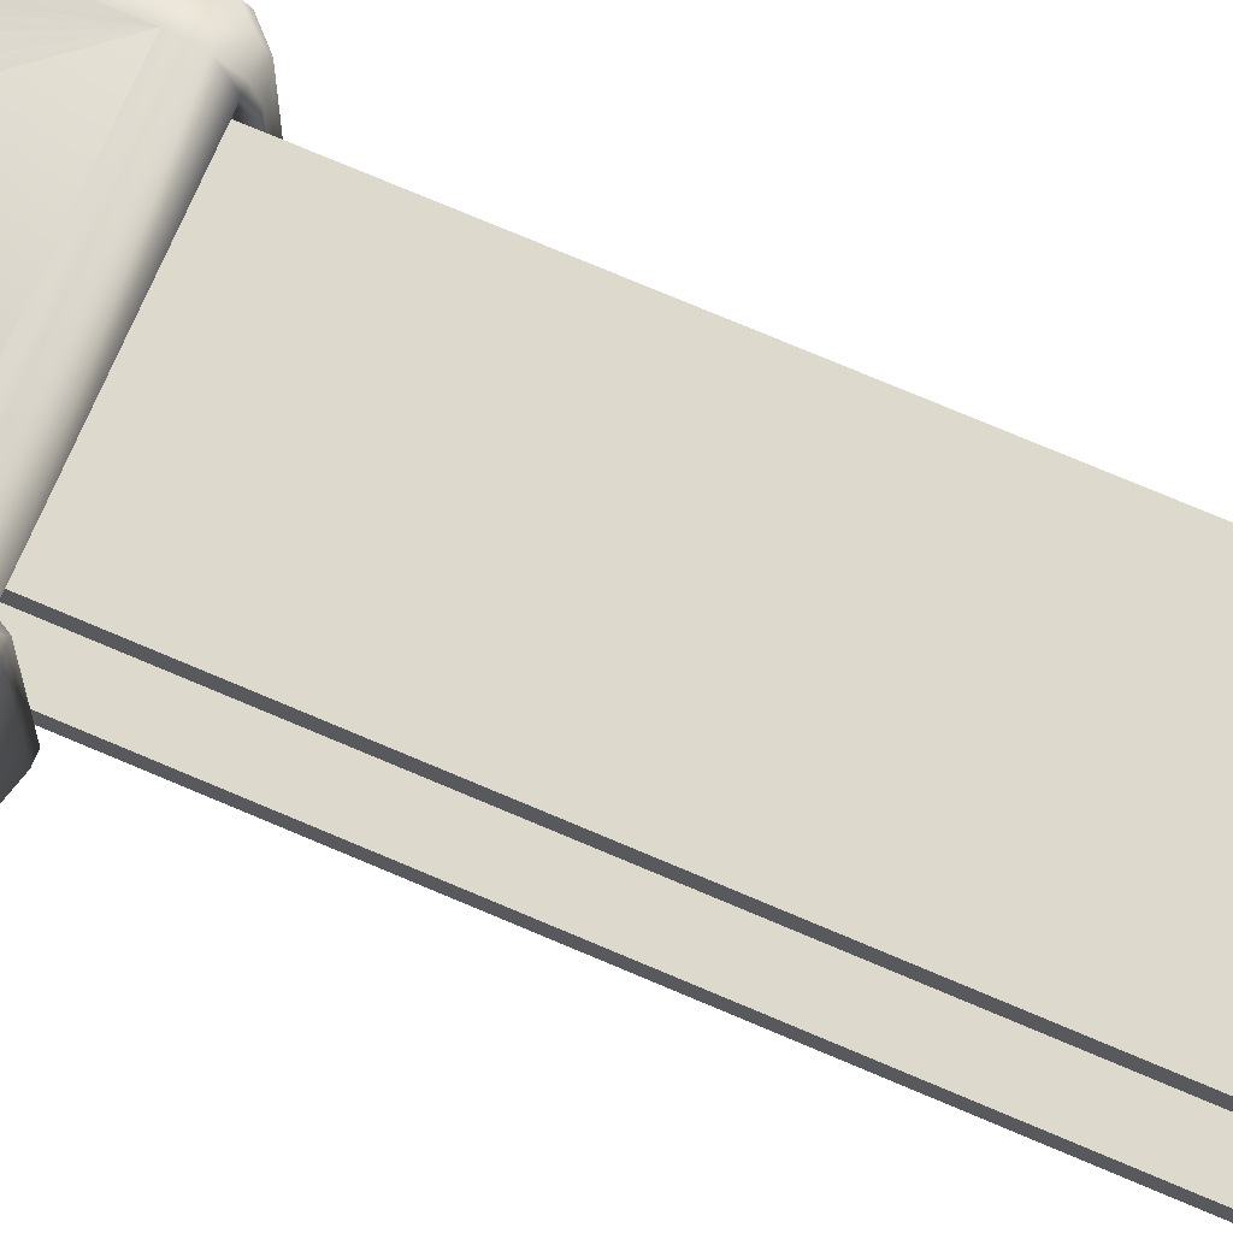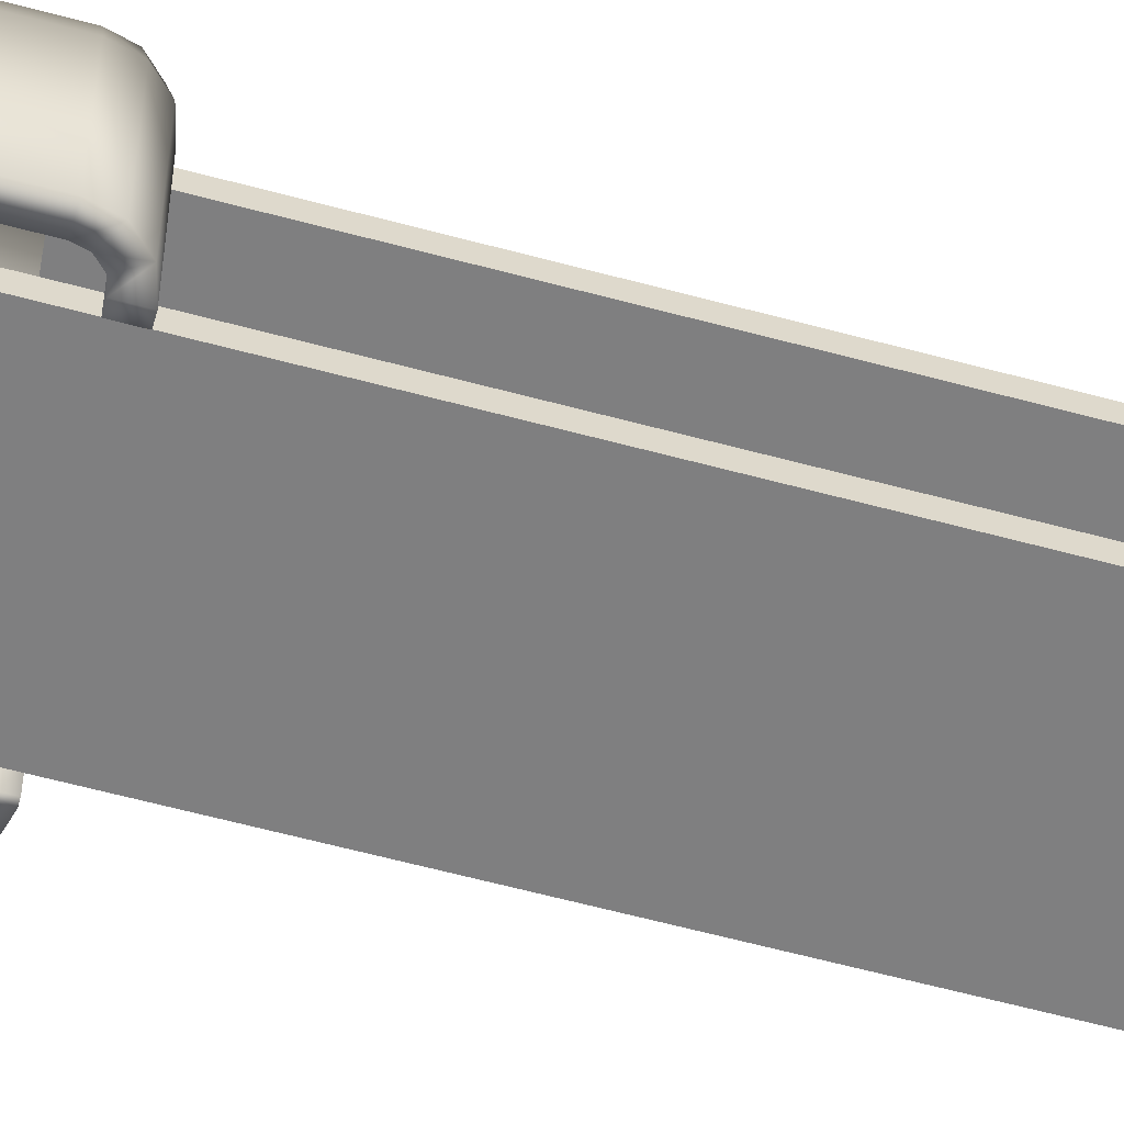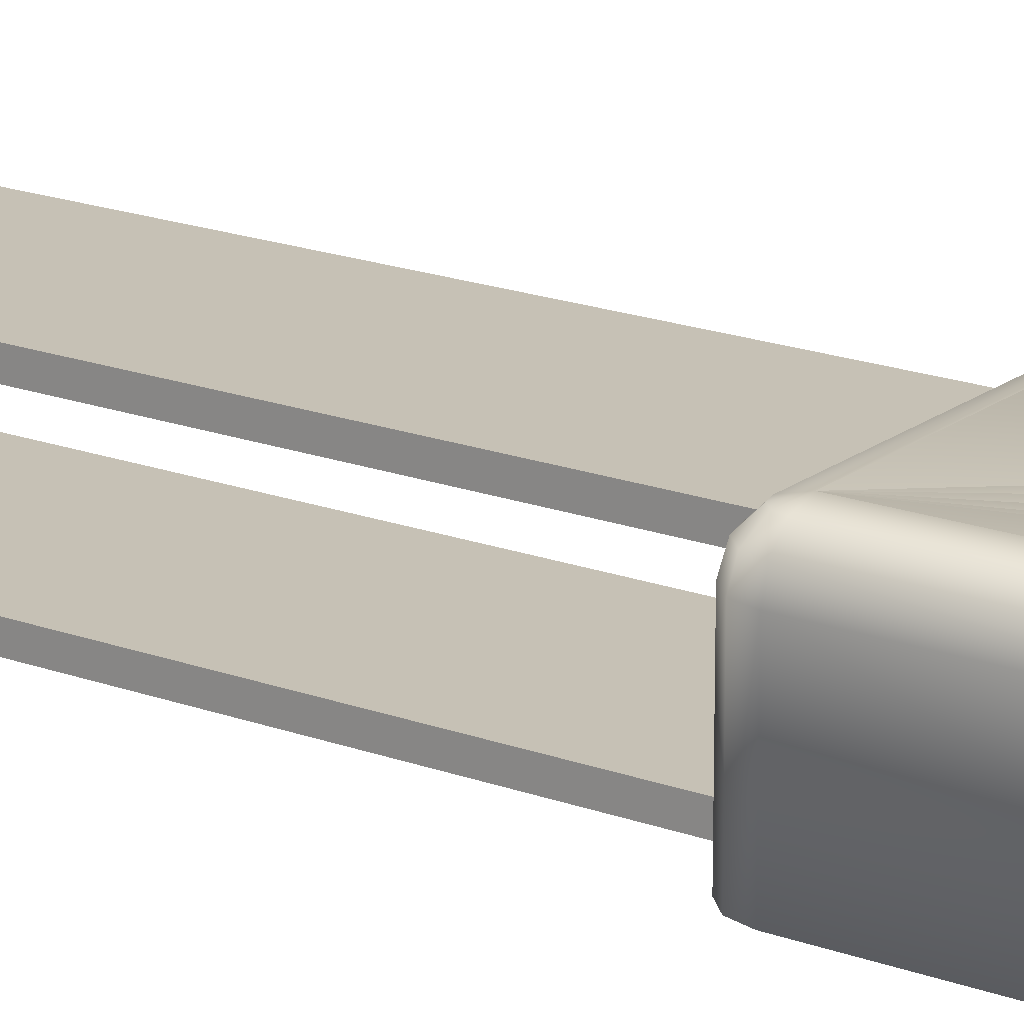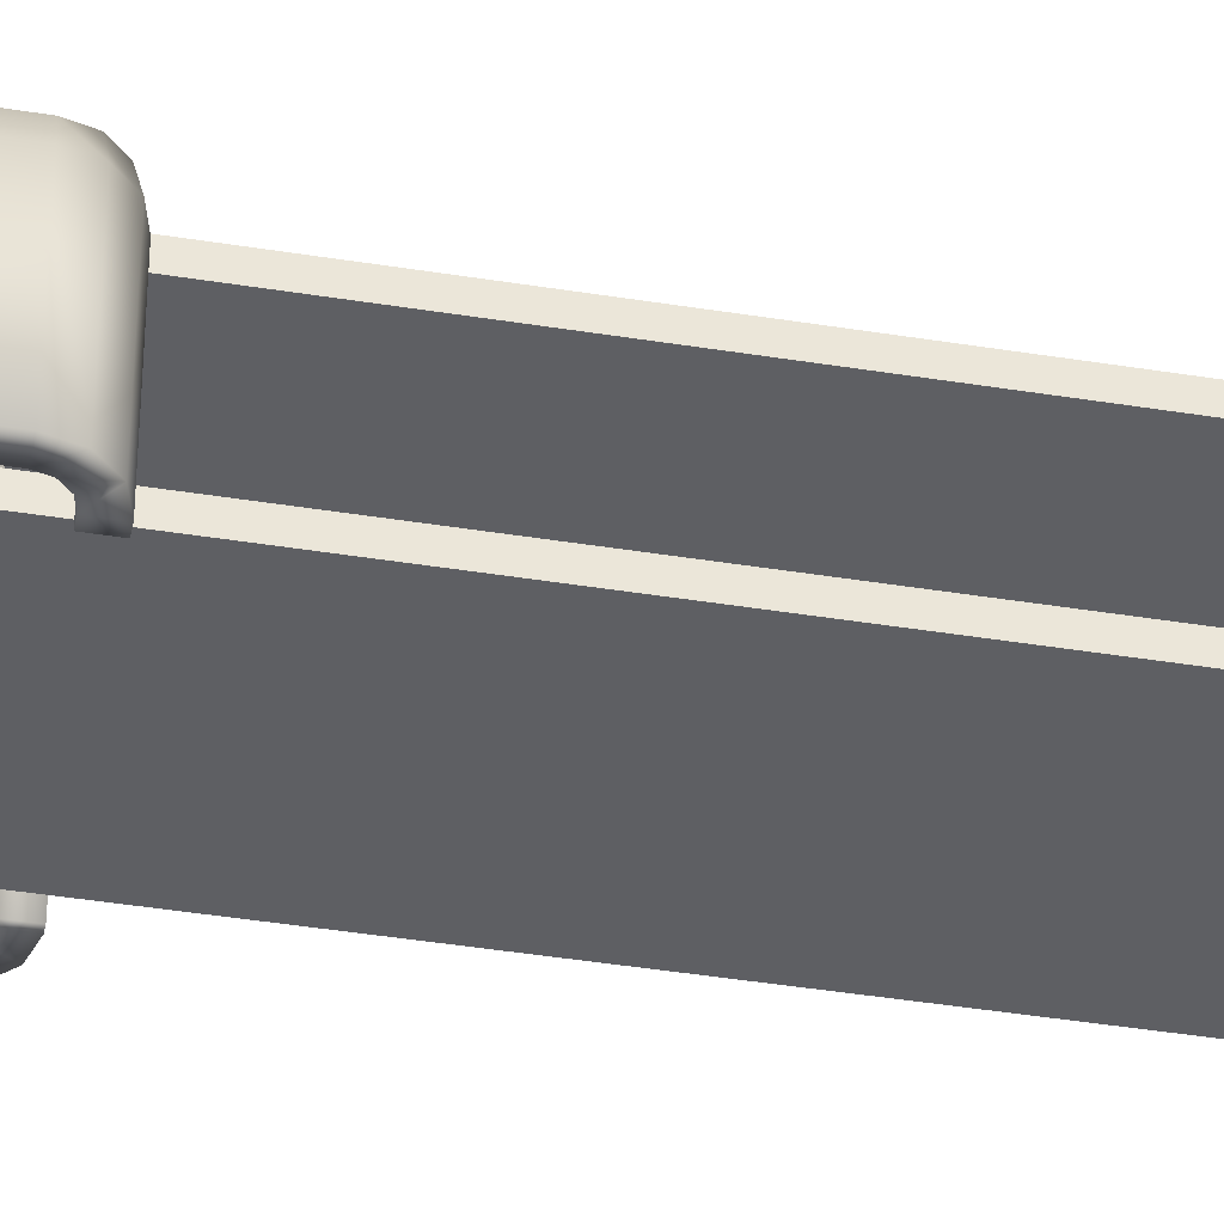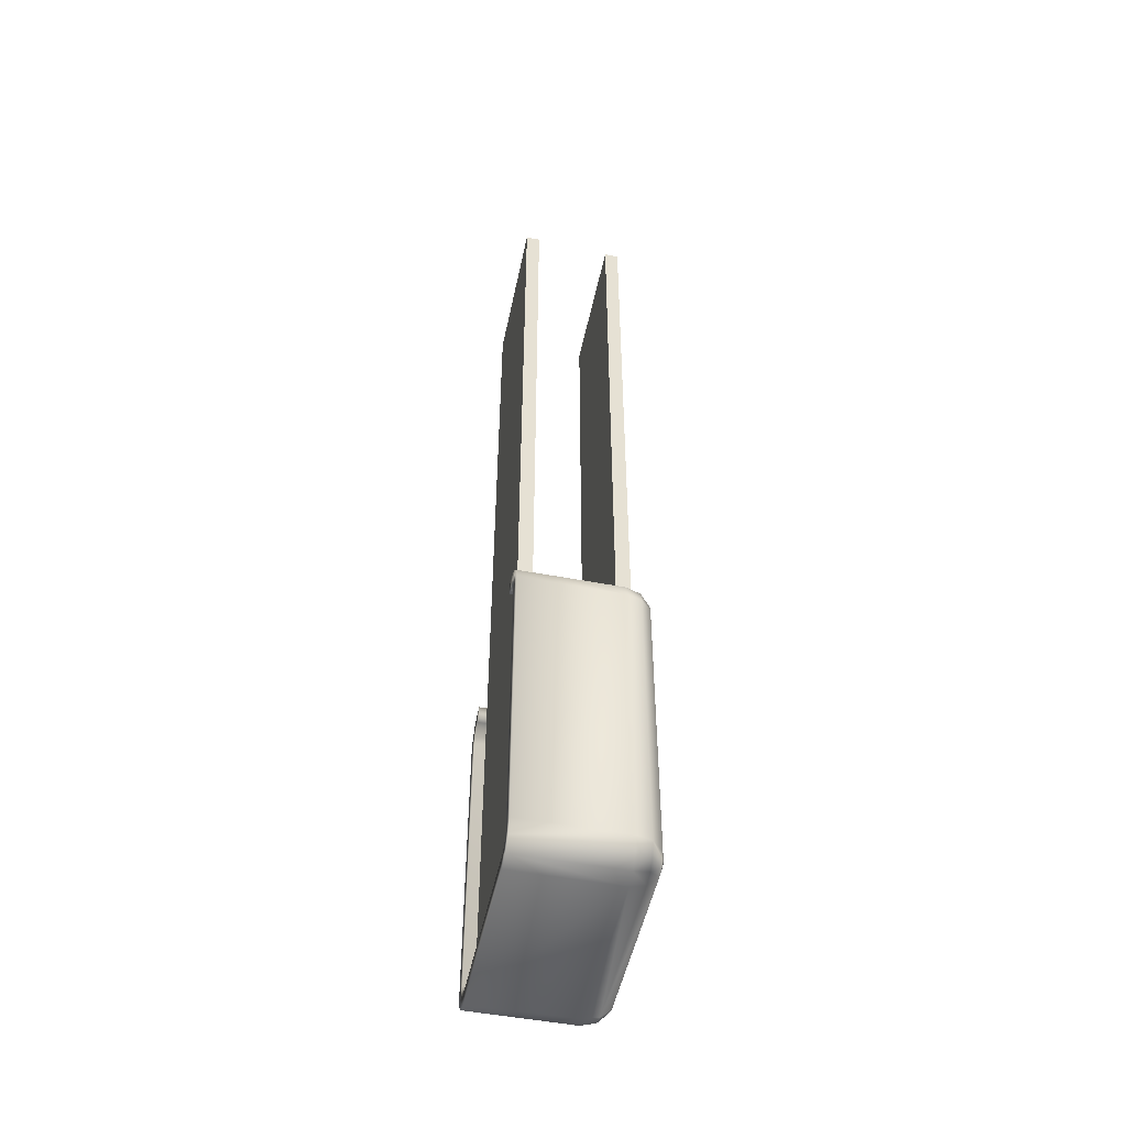
<metadata>
{"format":"obj","ext":"obj","renderer":"f3d","projection":"perspective","resolution":1024,"background":"white","views":[{"elev":71.9,"azim":-66.7,"up":"+Y"},{"elev":-59.9,"azim":-105.6,"up":"+Y"},{"elev":18.8,"azim":125.2,"up":"+Y"},{"elev":-41.4,"azim":-101.1,"up":"+Y"},{"elev":-50.3,"azim":78.2,"up":"+Z"}]}
</metadata>
<code>
o BM_TM4
v 8.881 6.366 -55.83
v 8.881 5.195 -57
v 10.27 5.195 -56.63
v 9.681 6.366 -55.62
v 11.28 5.195 -55.62
v 8.881 6.795 -54.23
v 10.48 3.595 -57
v 10.27 6.366 -55.03
v 8.881 3.595 -57.43
v 10.48 6.366 -54.23
v -9.92 5.195 -57
v 11.65 5.195 -54.23
v -9.92 6.366 -55.83
v 11.65 3.595 -55.83
v 10.48 5.195 -54.23
v 9.681 5.195 -55.62
v 8.881 5.195 -55.83
v 10.27 5.195 -55.03
v 12.08 3.595 -54.23
v -9.92 5.195 -55.83
v -9.92 3.595 -57.43
v -9.92 6.795 -54.23
v -10.72 6.366 -55.62
v -11.31 5.195 -56.63
v -11.31 6.366 -55.03
v -12.32 5.195 -55.62
v -11.52 5.195 -54.23
v -11.52 3.595 -57
v -11.52 6.366 -54.23
v 10.48 -7.605 -57
v -10.72 5.195 -55.62
v -12.69 5.195 -54.23
v 8.881 -7.605 -55.83
v -11.31 5.195 -55.03
v -12.69 3.595 -55.83
v 10.27 -7.605 -55.03
v 11.65 -7.605 -55.83
v -0.394 6.794 -43.08
v -9.92 6.795 -54.23
v 8.881 6.795 -54.23
v -13.12 3.595 -54.23
v -9.92 -7.605 -57.43
v 8.881 -7.605 -57.43
v -9.92 -7.605 -55.83
v -10.72 -7.605 -55.62
v -11.52 -7.605 -57
v 9.681 -7.605 -55.62
v -0.394 6.794 -43.08
v 8.881 6.795 -54.23
v 1.462 6.794 -42.71
v 8.881 6.795 -54.23
v 3.036 6.794 -41.66
v 1.462 6.794 -42.71
v -11.31 -7.605 -55.03
v 12.08 -7.605 -54.23
v 10.48 -7.605 -54.23
v 8.881 6.795 -54.23
v 4.088 6.794 -40.09
v 3.036 6.794 -41.66
v -12.69 -7.605 -55.83
v -9.92 6.795 -54.23
v -0.394 6.794 -43.08
v -2.25 6.794 -42.71
v -9.92 6.795 -54.23
v -2.25 6.794 -42.71
v -3.824 6.794 -41.66
v 8.881 6.795 -54.23
v 4.457 6.794 -38.23
v 4.088 6.794 -40.09
v 8.881 6.795 -22.23
v 10.48 6.366 -22.23
v 7.606 -0.4048 -52.63
v -8.394 -0.4048 -52.63
v 7.606 -5.205 -52.63
v -9.92 6.795 -54.23
v -3.824 6.794 -41.66
v -4.876 6.794 -40.09
v 10.48 -7.605 -57
v 8.881 -7.605 -57.43
v 7.606 3.595 -46.23
v 7.606 5.195 -46.23
v -8.394 3.595 -46.23
v 11.65 -7.605 -55.83
v -8.394 5.195 -46.23
v 11.65 5.195 -22.23
v -9.92 6.795 -54.23
v -4.876 6.794 -40.09
v -5.245 6.794 -38.23
v 1.462 6.794 -42.71
v 1.29 5.995 -42.3
v -0.394 6.794 -43.08
v 12.08 -7.605 -54.23
v -11.52 -7.605 -54.23
v -0.394 5.995 -42.63
v -2.078 5.995 -42.3
v -2.25 6.794 -42.71
v 3.036 6.794 -41.66
v 2.717 5.995 -41.34
v -9.92 -7.605 -57.43
v -13.12 -7.605 -54.23
v -8.394 -5.205 -52.63
v 0.9755 6.471 -41.54
v -9.92 6.795 -22.23
v -0.394 6.471 -41.81
v -11.52 5.195 -22.23
v 0.6103 6.914 -40.66
v -1.764 6.471 -41.54
v -3.505 5.995 -41.34
v 8.006 -5.205 -53.03
v -8.794 -5.205 -53.03
v 8.006 -6.805 -53.03
v -3.824 6.794 -41.66
v 2.137 6.471 -40.76
v -0.394 6.914 -40.86
v 3.671 5.995 -39.92
v -1.398 6.914 -40.66
v 4.088 6.794 -40.09
v 1.462 6.914 -40.09
v -11.52 -7.605 -57
v -11.52 6.366 -22.23
v 2.912 6.471 -39.6
v -2.25 6.914 -40.09
v -2.924 6.471 -40.76
v -0.394 7.156 -38.23
v -4.876 6.794 -40.09
v 2.031 6.914 -39.24
v -0.394 7.156 -38.23
v -0.394 7.156 -38.23
v -12.69 -7.605 -55.83
v 4.457 6.794 -38.23
v -0.394 7.156 -38.23
v -8.794 -5.205 -53.03
v -8.794 -6.805 -53.03
v 8.006 -6.805 -53.03
v -0.394 7.156 -38.23
v -2.819 6.914 -39.24
v 4.457 6.794 -38.23
v 8.881 6.795 -54.23
v 8.881 6.795 -22.23
v -3.7 6.471 -39.6
v 2.23 6.914 -38.23
v 3.185 6.471 -38.23
v -12.69 5.195 -22.23
v -4.459 5.995 -39.92
v -0.394 7.156 -38.23
v -0.394 7.156 -38.23
v 4.006 5.995 -38.23
v 12.08 3.595 -22.23
v -3.018 6.914 -38.23
v -0.394 7.156 -38.23
v -13.12 -7.605 -54.23
v -0.394 7.156 -38.23
v 2.031 6.914 -37.23
v -5.245 6.794 -38.23
v 2.912 6.471 -36.86
v -3.973 6.471 -38.23
v 3.671 5.995 -36.55
v -0.394 7.156 -38.23
v -2.819 6.914 -37.23
v -0.394 7.156 -38.23
v 1.462 6.914 -36.38
v 4.088 6.794 -36.38
v -4.794 5.995 -38.23
v -0.394 7.156 -38.23
v -2.25 6.914 -36.38
v -0.394 7.156 -38.23
v 0.6103 6.914 -35.81
v -3.7 6.471 -36.86
v -0.394 7.156 -38.23
v -1.398 6.914 -35.81
v -5.245 6.794 -38.23
v -9.92 6.795 -22.23
v -9.92 6.795 -54.23
v -0.394 7.156 -38.23
v -0.394 6.914 -35.61
v -0.394 7.156 -38.23
v 2.137 6.471 -35.7
v -4.459 5.995 -36.55
v 3.036 6.794 -34.8
v 7.606 -0.4048 -22.63
v -4.876 6.794 -36.38
v 0.9755 6.471 -34.93
v 2.717 5.995 -35.12
v -2.924 6.471 -35.7
v 10.48 -7.605 -22.23
v -1.764 6.471 -34.93
v -0.394 6.471 -34.65
v 7.606 -5.205 -52.63
v -3.824 6.794 -34.8
v 1.462 6.794 -33.75
v -3.505 5.995 -35.12
v 1.29 5.995 -34.17
v -2.078 5.995 -34.17
v -2.25 6.794 -33.75
v -0.394 5.995 -33.83
v -0.394 6.794 -33.38
v 4.088 6.794 -36.38
v 4.457 6.794 -38.23
v 8.881 6.795 -22.23
v 3.036 6.794 -34.8
v 4.088 6.794 -36.38
v 8.881 6.795 -22.23
v 10.48 5.195 -22.23
v 12.08 -7.605 -22.23
v -5.245 6.794 -38.23
v -4.876 6.794 -36.38
v -9.92 6.795 -22.23
v 8.881 6.795 -22.23
v 1.462 6.794 -33.75
v 3.036 6.794 -34.8
v -8.394 -5.205 -22.63
v -8.394 -5.205 -52.63
v -13.12 -7.605 -22.23
v -0.394 6.794 -33.38
v 1.462 6.794 -33.75
v 8.881 6.795 -22.23
v -4.876 6.794 -36.38
v -3.824 6.794 -34.8
v -9.92 6.795 -22.23
v -3.824 6.794 -34.8
v -2.25 6.794 -33.75
v -9.92 6.795 -22.23
v -2.25 6.794 -33.75
v -0.394 6.794 -33.38
v -9.92 6.795 -22.23
v -13.12 3.595 -22.23
v -11.52 -7.605 -22.23
v -0.394 6.794 -33.38
v 8.881 6.795 -22.23
v -9.92 6.795 -22.23
v -8.394 -0.4048 -22.63
v 12.08 -7.605 -22.23
v 7.606 -5.205 -22.63
v 10.27 6.366 -21.43
v 9.681 6.366 -20.85
v 11.28 5.195 -20.85
v 8.881 6.366 -20.63
v 8.881 5.195 -20.63
v 10.27 5.195 -21.43
v -9.92 6.366 -20.63
v 10.27 5.195 -19.83
v 8.406 5.195 -20.63
v 11.65 3.595 -20.63
v 9.681 5.195 -20.85
v 8.881 5.195 -19.46
v 8.406 5.195 -19.46
v -9.194 5.195 -20.63
v 10.48 3.595 -19.46
v -11.31 6.366 -21.43
v -10.72 6.366 -20.85
v -9.194 5.195 -19.46
v 8.406 5.195 -19.46
v 8.406 3.595 -19.03
v 8.881 3.595 -19.03
v -9.194 5.195 -19.46
v -12.32 5.195 -20.85
v 8.406 3.595 -19.03
v -9.92 5.195 -20.63
v -11.31 5.195 -21.43
v 10.27 -7.605 -21.43
v -9.92 5.195 -19.46
v -10.72 5.195 -20.85
v -11.31 5.195 -19.83
v -12.69 3.595 -20.63
v -13.12 -7.605 -22.23
v 8.881 -7.605 -20.63
v 11.65 -7.605 -20.63
v 8.406 -7.605 -20.63
v -9.194 3.595 -19.03
v -11.52 3.595 -19.46
v -9.194 3.595 -19.03
v -9.92 3.595 -19.03
v 10.48 -7.605 -19.46
v 7.606 -5.205 -22.63
v 8.881 -7.605 -19.03
v 8.406 -7.605 -19.03
v -11.31 -7.605 -21.43
v -9.194 -7.605 -20.63
v 7.606 5.195 50.43
v 7.606 5.195 -46.23
v 7.606 3.595 -46.23
v -10.72 -7.605 -20.85
v 9.681 -7.605 -20.85
v -8.394 5.195 -46.23
v 7.606 5.195 -46.23
v 7.606 5.195 50.43
v -12.69 -7.605 -20.63
v -8.394 -5.205 -22.63
v -9.194 -7.605 -19.03
v 8.406 -7.605 -19.03
v -9.92 -7.605 -19.03
v 7.606 3.595 -46.23
v -8.394 3.595 -46.23
v -8.394 3.595 50.43
v -8.394 3.595 50.43
v -8.394 3.595 -46.23
v -8.394 5.195 -46.23
v 11.65 -7.605 -20.63
v -9.92 -7.605 -20.63
v 10.48 -7.605 -19.46
v 8.006 -5.205 50.43
v 8.006 -5.205 -53.03
v 8.006 -6.805 -53.03
v -9.194 -7.605 -19.03
v 8.881 -7.605 -19.03
v -11.52 -7.605 -19.46
v -8.794 -5.205 -53.03
v 8.006 -5.205 -53.03
v 8.006 -5.205 50.43
v -12.69 -7.605 -20.63
v 8.006 -6.805 -53.03
v -8.794 -6.805 -53.03
v -8.794 -6.805 50.43
v -11.52 -7.605 -19.46
v -8.794 -6.805 50.43
v -8.794 -6.805 -53.03
v -8.794 -5.205 -53.03
v -9.92 -7.605 -19.03
v 7.606 3.595 50.43
v 7.606 5.195 50.43
v 7.606 3.595 -46.23
v -8.394 5.195 50.43
v 7.606 3.595 50.43
v 7.606 3.595 -46.23
v -8.394 3.595 50.43
v -8.394 5.195 50.43
v 8.006 -6.805 50.43
v -8.794 -5.205 50.43
v 8.006 -6.805 50.43
v -8.794 -5.205 50.43
f 3 2 1
f 3 1 4
f 4 5 3
f 6 4 1
f 2 3 7
f 4 8 5
f 6 8 4
f 5 7 3
f 2 7 9
f 6 10 8
f 1 2 11
f 12 5 8
f 12 8 10
f 11 2 9
f 6 1 13
f 5 14 7
f 17 16 15
f 16 18 15
f 1 11 13
f 5 19 14
f 5 12 19
f 20 17 15
f 11 9 21
f 6 13 22
f 23 13 11
f 23 11 24
f 23 22 13
f 21 24 11
f 25 22 23
f 23 24 26
f 23 26 25
f 20 15 27
f 21 28 24
f 29 22 25
f 28 26 24
f 9 7 30
f 20 27 31
f 14 30 7
f 32 25 26
f 32 29 25
f 16 17 33
f 27 34 31
f 28 35 26
f 36 18 16
f 36 15 18
f 19 37 14
f 20 33 17
f 40 39 38
f 26 35 41
f 26 41 32
f 42 21 9
f 28 21 42
f 9 30 43
f 31 44 20
f 34 45 31
f 35 28 46
f 14 37 30
f 42 9 43
f 16 33 47
f 50 49 48
f 36 16 47
f 53 52 51
f 27 54 34
f 19 55 37
f 36 56 15
f 59 58 57
f 60 41 35
f 63 62 61
f 66 65 64
f 20 44 33
f 69 68 67
f 70 10 6
f 28 42 46
f 71 12 10
f 74 73 72
f 77 76 75
f 79 78 33
f 82 81 80
f 31 45 44
f 78 47 33
f 78 83 36
f 82 84 81
f 35 46 60
f 85 19 12
f 78 36 47
f 34 54 45
f 88 87 86
f 83 56 36
f 44 79 33
f 91 90 89
f 83 92 56
f 27 93 54
f 91 94 90
f 91 96 95
f 89 98 97
f 99 79 44
f 91 95 94
f 60 100 41
f 89 90 98
f 74 101 73
f 94 102 90
f 103 22 29
f 94 104 102
f 95 104 94
f 98 90 102
f 105 27 15
f 104 106 102
f 95 107 104
f 96 108 95
f 111 110 109
f 96 112 108
f 98 102 113
f 104 114 106
f 113 102 106
f 97 98 115
f 104 107 116
f 104 116 114
f 97 115 117
f 113 106 118
f 119 99 44
f 108 107 95
f 32 120 29
f 98 113 121
f 107 122 116
f 121 113 118
f 108 123 107
f 107 123 122
f 98 121 115
f 106 114 124
f 119 44 45
f 125 108 112
f 121 118 126
f 114 116 127
f 118 106 128
f 129 119 45
f 130 117 115
f 116 122 131
f 134 133 132
f 126 118 135
f 123 136 122
f 139 138 137
f 108 140 123
f 121 126 141
f 115 121 142
f 45 54 129
f 41 143 32
f 125 144 108
f 123 140 136
f 122 136 145
f 121 141 142
f 141 126 146
f 108 144 140
f 130 115 147
f 148 55 19
f 115 142 147
f 54 93 129
f 140 149 136
f 136 149 150
f 151 129 93
f 153 141 152
f 144 125 154
f 155 142 141
f 144 156 140
f 140 156 149
f 157 130 147
f 155 141 153
f 149 159 158
f 157 147 142
f 161 153 160
f 157 162 130
f 144 154 163
f 144 163 156
f 157 142 155
f 155 153 161
f 159 165 164
f 167 161 166
f 168 149 156
f 168 159 149
f 165 170 169
f 173 172 171
f 175 167 174
f 170 175 176
f 163 168 156
f 155 161 177
f 157 155 177
f 178 163 154
f 168 165 159
f 157 179 162
f 180 72 73
f 178 154 181
f 182 161 167
f 163 178 168
f 105 93 27
f 182 177 161
f 157 177 183
f 168 184 165
f 157 183 179
f 185 15 56
f 186 170 165
f 187 167 175
f 188 72 180
f 178 184 168
f 186 175 170
f 183 177 182
f 186 165 184
f 187 182 167
f 178 181 189
f 186 187 175
f 183 190 179
f 178 191 184
f 183 182 192
f 70 71 10
f 191 186 184
f 178 189 191
f 192 182 187
f 183 192 190
f 193 187 186
f 191 189 194
f 191 193 186
f 71 85 12
f 192 187 195
f 195 190 192
f 195 196 190
f 193 195 187
f 191 194 193
f 199 198 197
f 193 194 196
f 193 196 195
f 85 148 19
f 202 201 200
f 15 203 105
f 92 204 56
f 207 206 205
f 210 209 208
f 73 212 211
f 213 41 100
f 103 29 120
f 216 215 214
f 219 218 217
f 32 143 120
f 222 221 220
f 225 224 223
f 185 203 15
f 41 226 143
f 227 151 93
f 230 229 228
f 180 73 231
f 148 232 55
f 213 226 41
f 188 180 233
f 71 70 234
f 234 70 235
f 73 211 231
f 71 234 236
f 235 70 237
f 71 236 85
f 235 236 234
f 203 239 238
f 70 240 237
f 237 241 235
f 238 242 203
f 243 85 236
f 243 148 85
f 235 241 236
f 239 244 238
f 105 227 93
f 70 103 240
f 56 204 185
f 237 245 241
f 246 245 237
f 247 203 242
f 236 241 248
f 103 120 249
f 236 248 243
f 203 247 105
f 103 249 250
f 245 248 241
f 103 250 240
f 251 246 237
f 253 252 242
f 237 240 251
f 246 254 245
f 242 252 255
f 120 256 249
f 120 143 256
f 245 254 248
f 250 249 256
f 242 255 247
f 246 257 254
f 259 105 258
f 247 258 105
f 260 239 203
f 250 261 240
f 258 262 259
f 250 256 263
f 260 244 239
f 250 263 261
f 240 261 251
f 143 264 256
f 143 226 264
f 265 151 227
f 266 238 244
f 148 243 267
f 268 242 238
f 247 255 269
f 256 270 263
f 271 251 261
f 256 264 270
f 263 272 261
f 242 268 253
f 273 243 248
f 263 270 272
f 271 261 272
f 231 274 180
f 227 105 259
f 275 248 254
f 260 203 185
f 254 257 276
f 262 277 259
f 148 267 232
f 258 247 278
f 281 280 279
f 258 282 262
f 260 283 244
f 286 285 284
f 266 244 283
f 278 247 269
f 268 238 266
f 226 287 264
f 231 288 274
f 273 267 243
f 287 270 264
f 275 273 248
f 272 289 271
f 268 290 253
f 270 291 272
f 294 293 292
f 254 276 275
f 297 296 295
f 227 259 277
f 204 298 185
f 262 282 277
f 298 260 185
f 258 278 299
f 258 299 282
f 226 213 287
f 298 283 260
f 298 300 283
f 300 266 283
f 303 302 301
f 269 304 278
f 305 268 266
f 287 306 270
f 300 305 266
f 309 308 307
f 270 306 291
f 305 290 268
f 272 291 289
f 310 265 227
f 310 227 277
f 313 312 311
f 277 282 314
f 299 278 304
f 282 299 314
f 314 310 277
f 317 316 315
f 318 314 299
f 304 318 299
f 321 320 319
f 286 284 322
f 325 324 323
f 297 295 326
f 303 301 327
f 309 307 328
f 313 311 329
f 317 315 330

</code>
